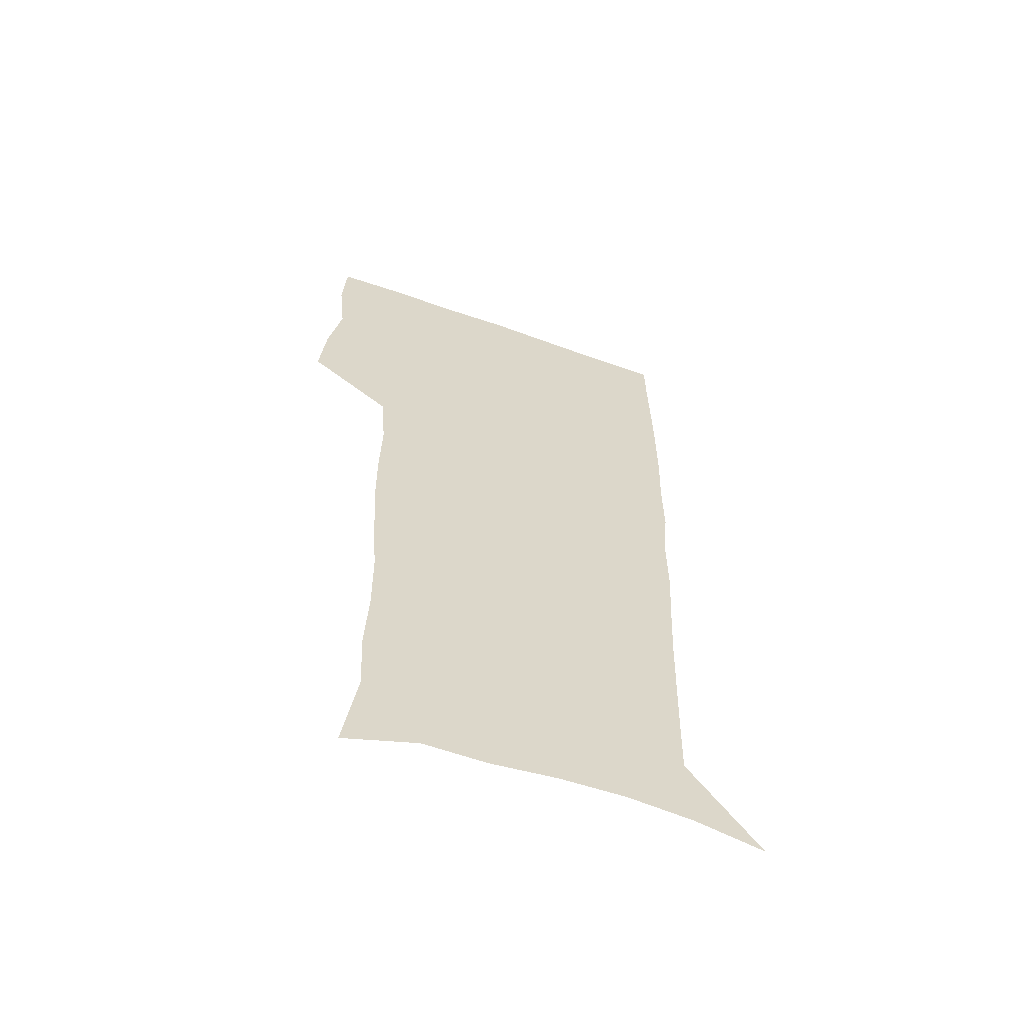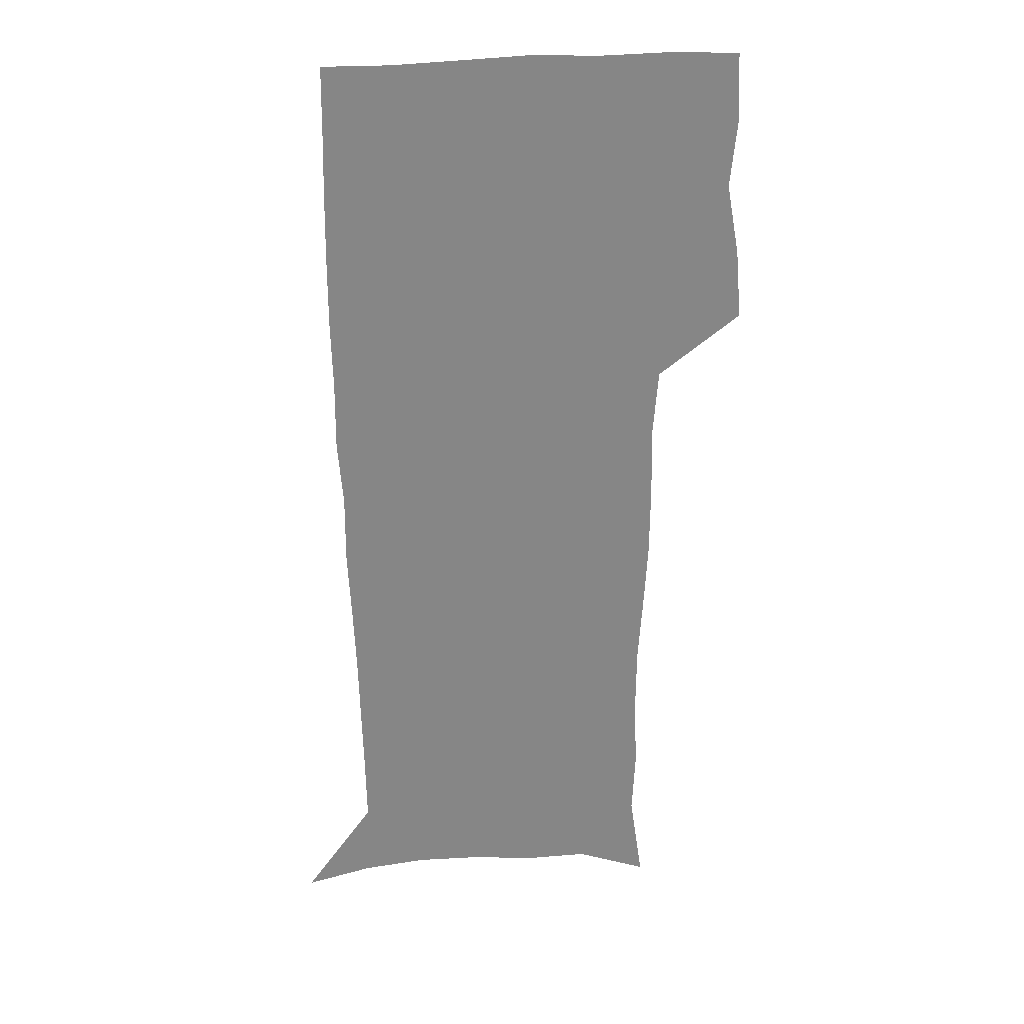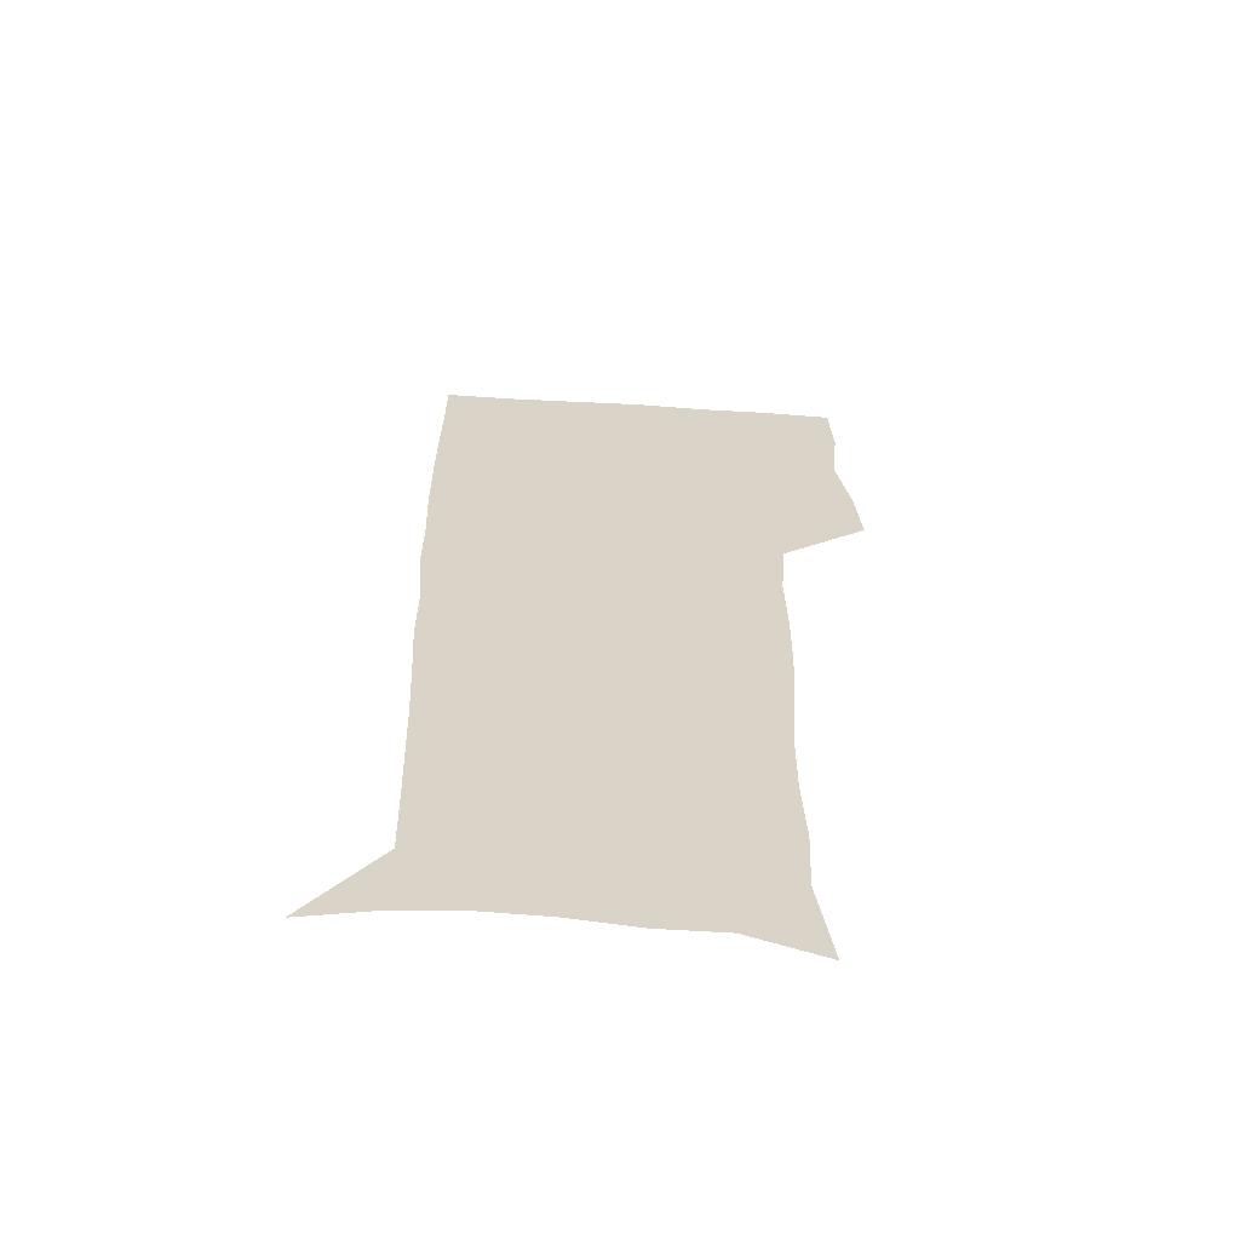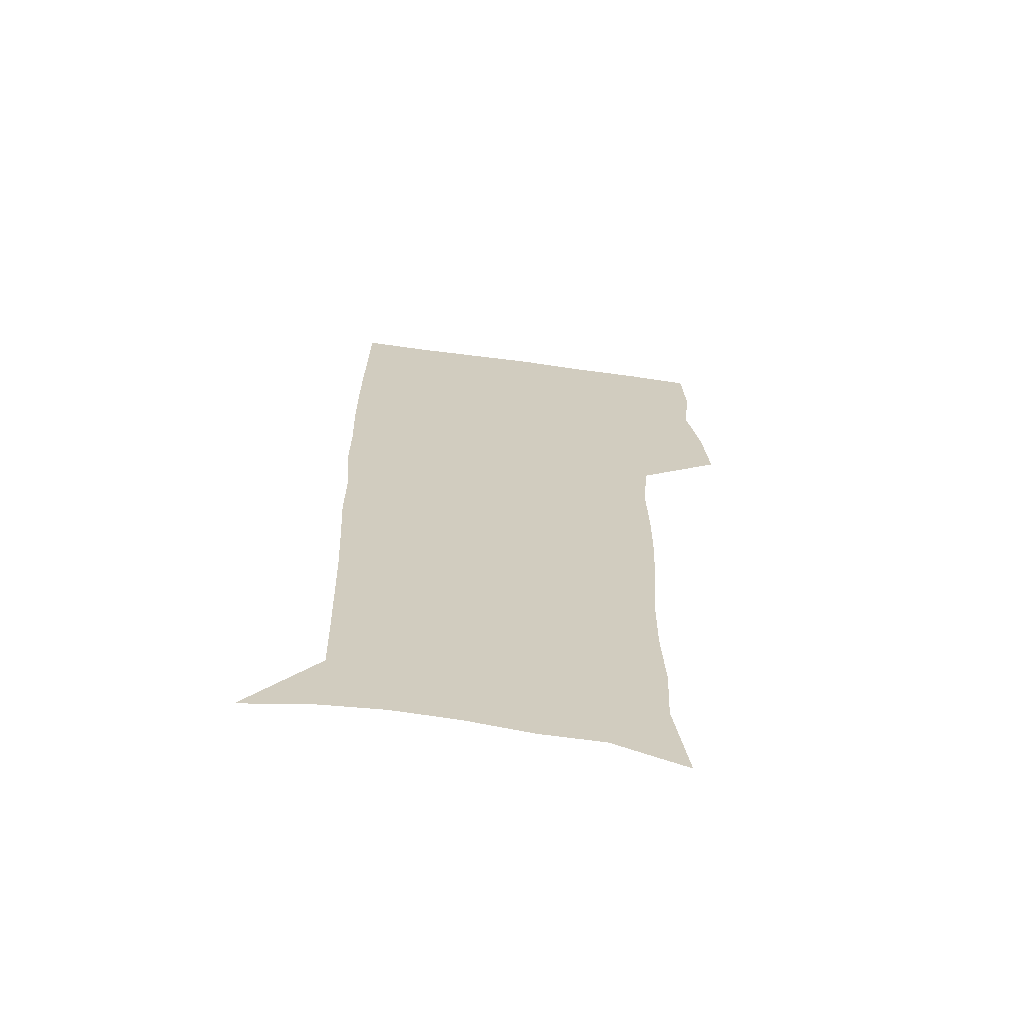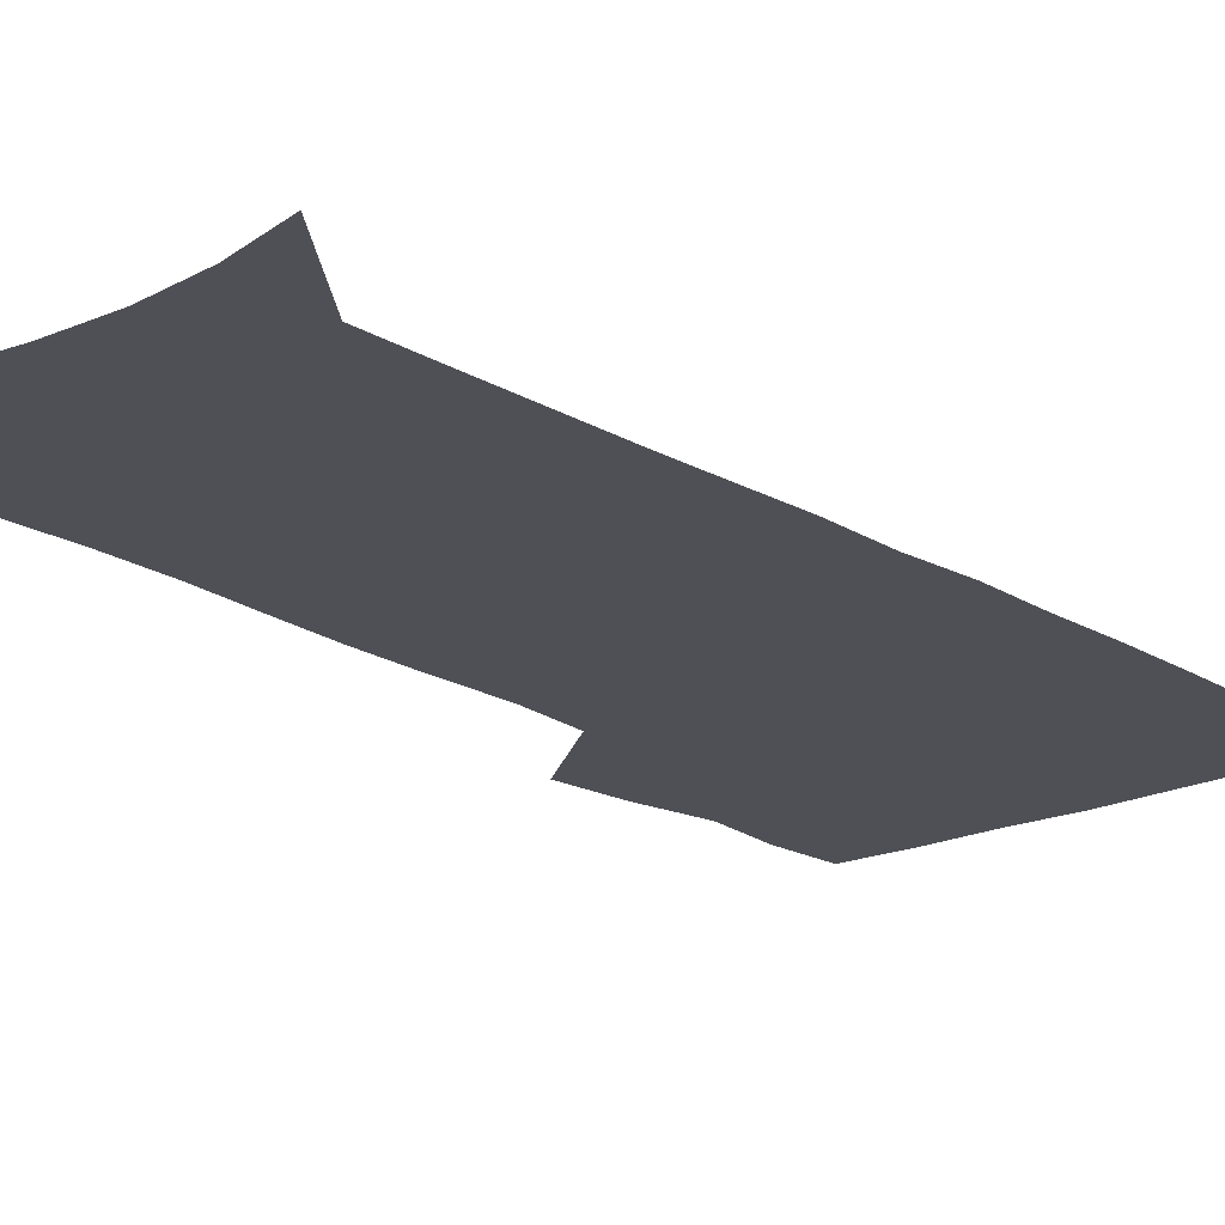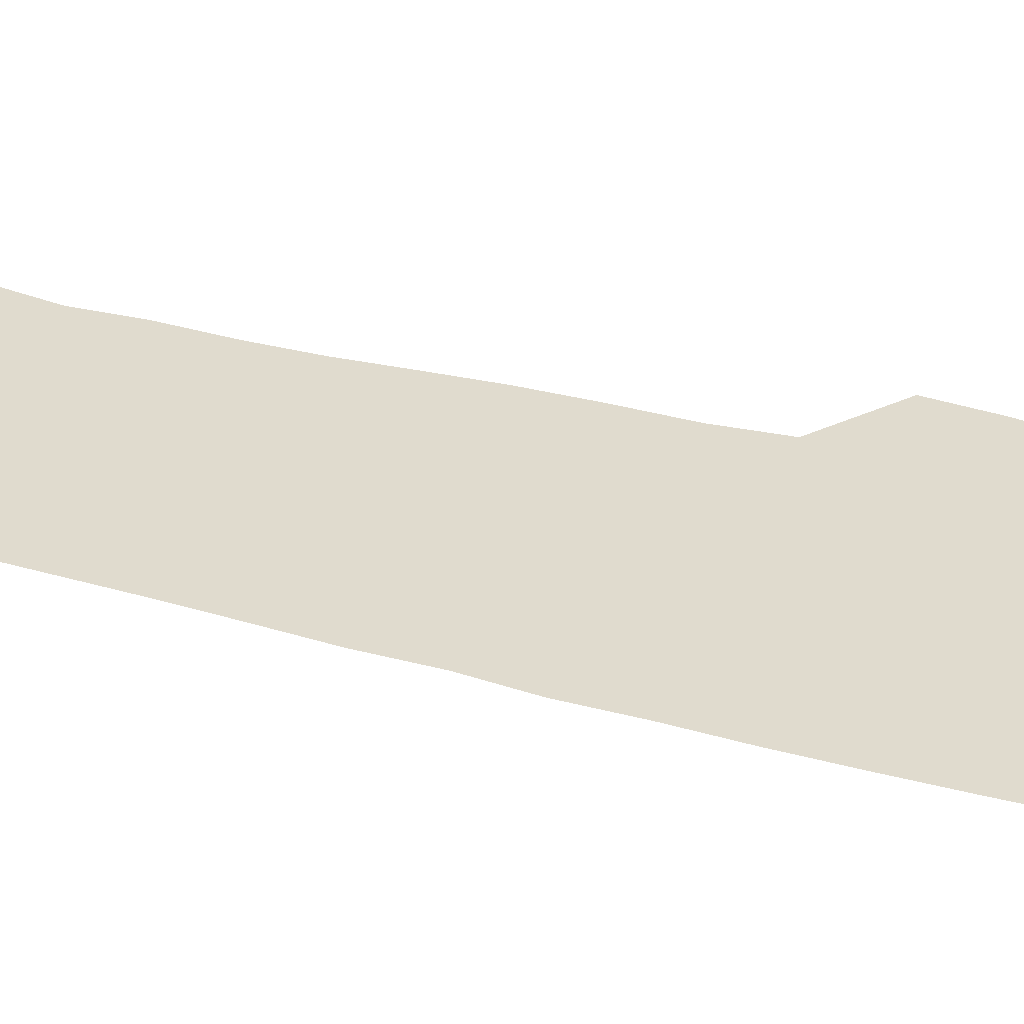
<metadata>
{"format":"obj","ext":"obj","renderer":"f3d","projection":"perspective","resolution":1024,"background":"white","views":[{"elev":-61.5,"azim":-19.8,"up":"+Y"},{"elev":28.3,"azim":172.7,"up":"+Y"},{"elev":-62.1,"azim":176.3,"up":"+Y"},{"elev":-66.4,"azim":172.1,"up":"+Y"},{"elev":-19.4,"azim":40.8,"up":"+Z"},{"elev":33.7,"azim":110.3,"up":"+Z"}]}
</metadata>
<code>
v 472.9 446.4 0
v 475.5 477.3 0
v 481.2 509 0
v 478.1 539.8 0
v 479.6 569.1 0
v 509.5 129.8 0
v 515.4 171 0
v 514 200.5 0
v 515.4 233.5 0
v 515.1 264.6 0
v 513.1 294.4 0
v 511.4 324.7 0
v 511.1 356.3 0
v 511.8 388.7 0
v 509.4 418.8 0
v 513 450.3 0
v 510.9 479.4 0
v 513.6 509.2 0
v 513.5 538.3 0
v 509.8 570.5 0
v 541.4 141.7 0
v 544.8 179.4 0
v 546.9 213.7 0
v 546.7 243.8 0
v 545.6 272.9 0
v 545 302.9 0
v 544.2 332.7 0
v 543.4 362.5 0
v 543.1 392.6 0
v 544.1 423 0
v 544.9 452.3 0
v 544.5 480.7 0
v 544.5 509.2 0
v 545 536.9 0
v 540.9 569.9 0
v 569.2 141.7 0
v 572.3 183.5 0
v 574.6 220.6 0
v 574 248 0
v 573.8 277.5 0
v 573.4 306.9 0
v 573.1 336.5 0
v 573.2 366.2 0
v 573.4 395.6 0
v 573.5 424.5 0
v 574.1 453.4 0
v 573.5 481.4 0
v 573.6 509.5 0
v 573.2 537.8 0
v 570.6 571.3 0
v 598 145.3 0
v 599.4 188 0
v 600.1 218.8 0
v 600.3 247.6 0
v 600.4 278.9 0
v 600.6 307.4 0
v 600.9 338.9 0
v 601.1 367.4 0
v 601.4 395.7 0
v 601.8 424.4 0
v 601.8 453.5 0
v 601.9 481.6 0
v 601.9 509.8 0
v 601.7 537.5 0
v 600.6 570.1 0
v 626.6 146.2 0
v 626.3 183.7 0
v 626.2 217.2 0
v 626.7 247.1 0
v 627.1 277 0
v 628 306 0
v 628.1 336.8 0
v 628.6 366.2 0
v 629.6 394.6 0
v 630.4 423.6 0
v 630.3 452.9 0
v 630.5 481.6 0
v 630.7 510.2 0
v 630.3 538.9 0
v 630.6 569 0
v 655 143.7 0
v 653.6 179.7 0
v 654.2 210.6 0
v 655 240.8 0
v 655.8 271 0
v 657.1 300.6 0
v 658.7 330.4 0
v 658.5 361.8 0
v 660.9 390.8 0
v 660.7 421.4 0
v 661.5 451.2 0
v 661.6 481 0
v 661.3 510.6 0
v 660.7 540.1 0
v 660.3 569.4 0
v 684.6 137.1 0
v 691 571 0
v 691 601 0
f 15 16 1
f 1 16 2
f 16 17 2
f 2 17 3
f 17 18 3
f 3 18 4
f 18 19 4
f 4 19 5
f 19 20 5
f 6 21 7
f 21 22 7
f 7 22 8
f 22 23 8
f 8 23 9
f 23 24 9
f 9 24 10
f 24 25 10
f 10 25 11
f 25 26 11
f 11 26 12
f 26 27 12
f 12 27 13
f 27 28 13
f 13 28 14
f 28 29 14
f 14 29 15
f 29 30 15
f 15 30 16
f 30 31 16
f 16 31 17
f 31 32 17
f 17 32 18
f 32 33 18
f 18 33 19
f 33 34 19
f 19 34 20
f 34 35 20
f 21 36 22
f 36 37 22
f 22 37 23
f 37 38 23
f 23 38 24
f 38 39 24
f 24 39 25
f 39 40 25
f 25 40 26
f 40 41 26
f 26 41 27
f 41 42 27
f 27 42 28
f 42 43 28
f 28 43 29
f 43 44 29
f 29 44 30
f 44 45 30
f 30 45 31
f 45 46 31
f 31 46 32
f 46 47 32
f 32 47 33
f 47 48 33
f 33 48 34
f 48 49 34
f 34 49 35
f 49 50 35
f 36 51 37
f 51 52 37
f 37 52 38
f 52 53 38
f 38 53 39
f 53 54 39
f 39 54 40
f 54 55 40
f 40 55 41
f 55 56 41
f 41 56 42
f 56 57 42
f 42 57 43
f 57 58 43
f 43 58 44
f 58 59 44
f 44 59 45
f 59 60 45
f 45 60 46
f 60 61 46
f 46 61 47
f 61 62 47
f 47 62 48
f 62 63 48
f 48 63 49
f 63 64 49
f 49 64 50
f 64 65 50
f 51 66 52
f 66 67 52
f 52 67 53
f 67 68 53
f 53 68 54
f 68 69 54
f 54 69 55
f 69 70 55
f 55 70 56
f 70 71 56
f 56 71 57
f 71 72 57
f 57 72 58
f 72 73 58
f 58 73 59
f 73 74 59
f 59 74 60
f 74 75 60
f 60 75 61
f 75 76 61
f 61 76 62
f 76 77 62
f 62 77 63
f 77 78 63
f 63 78 64
f 78 79 64
f 64 79 65
f 79 80 65
f 66 81 67
f 81 82 67
f 67 82 68
f 82 83 68
f 68 83 69
f 83 84 69
f 69 84 70
f 84 85 70
f 70 85 71
f 85 86 71
f 71 86 72
f 86 87 72
f 72 87 73
f 87 88 73
f 73 88 74
f 88 89 74
f 74 89 75
f 89 90 75
f 75 90 76
f 90 91 76
f 76 91 77
f 91 92 77
f 77 92 78
f 92 93 78
f 78 93 79
f 93 94 79
f 79 94 80
f 94 95 80
f 81 96 82

</code>
